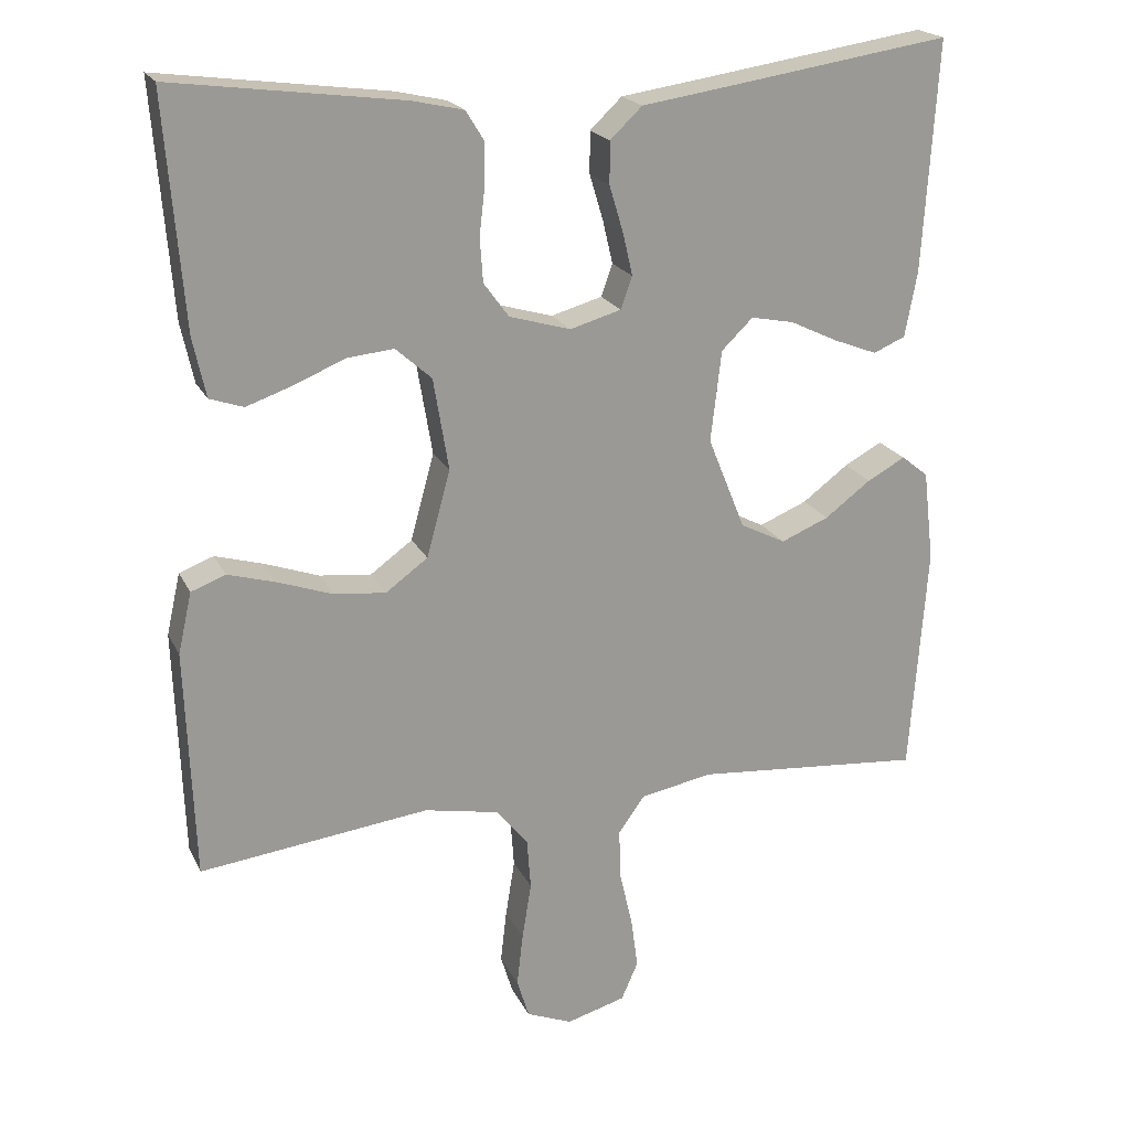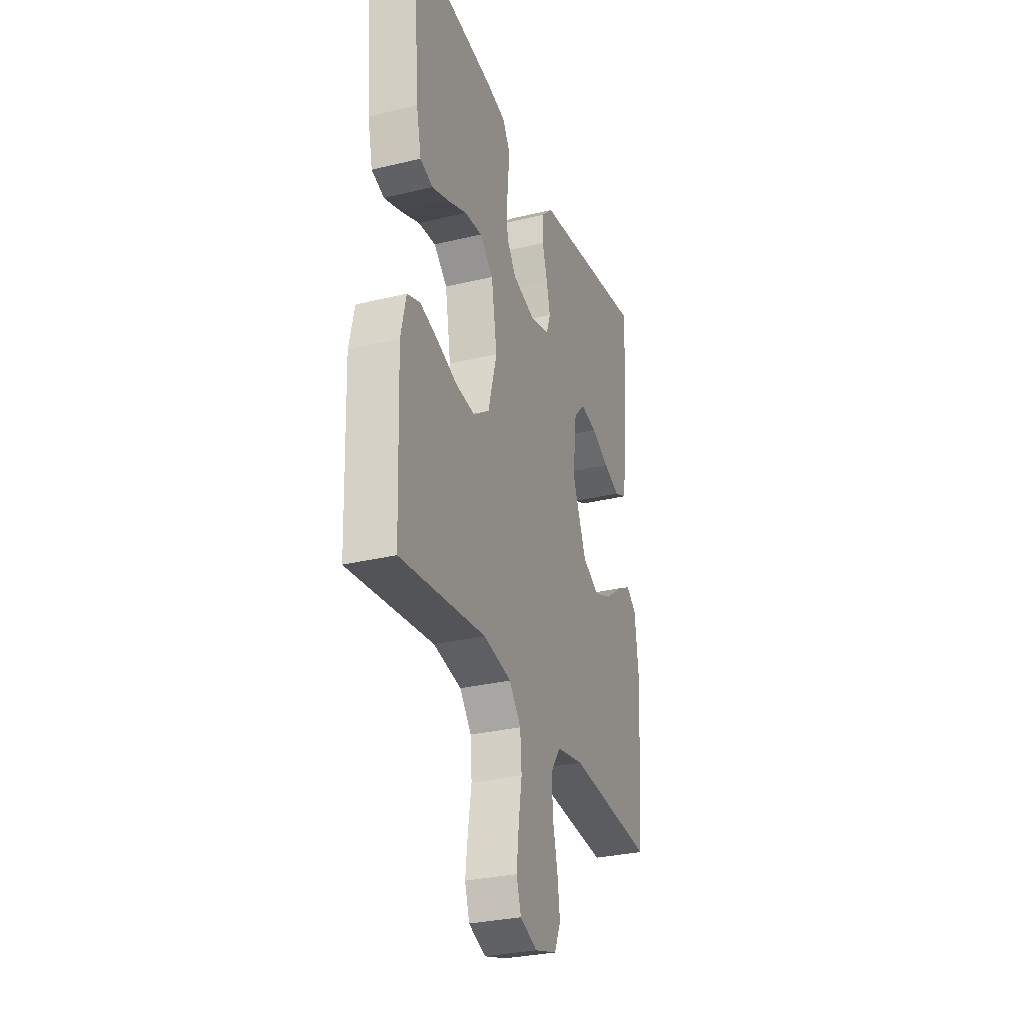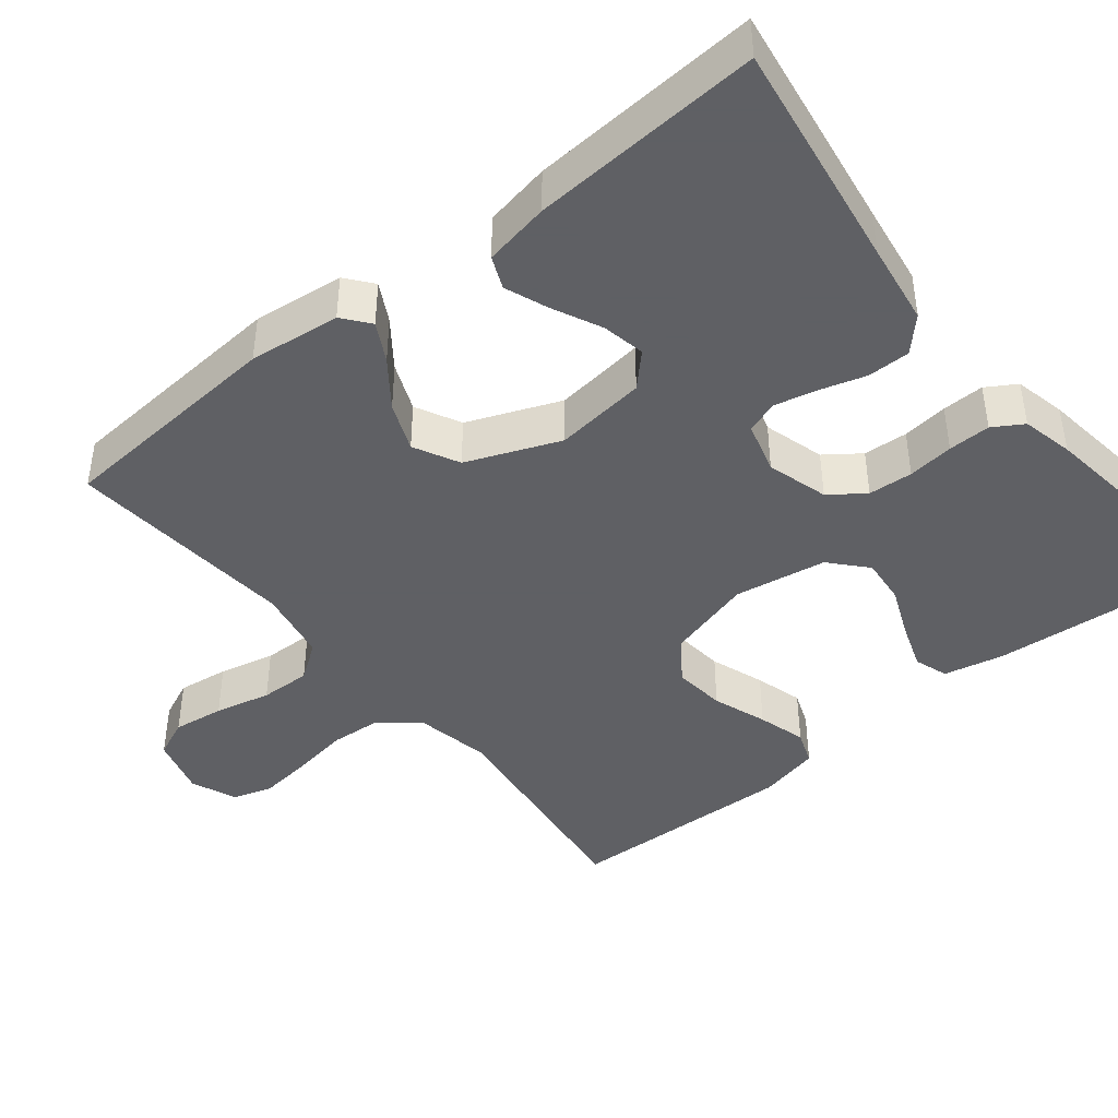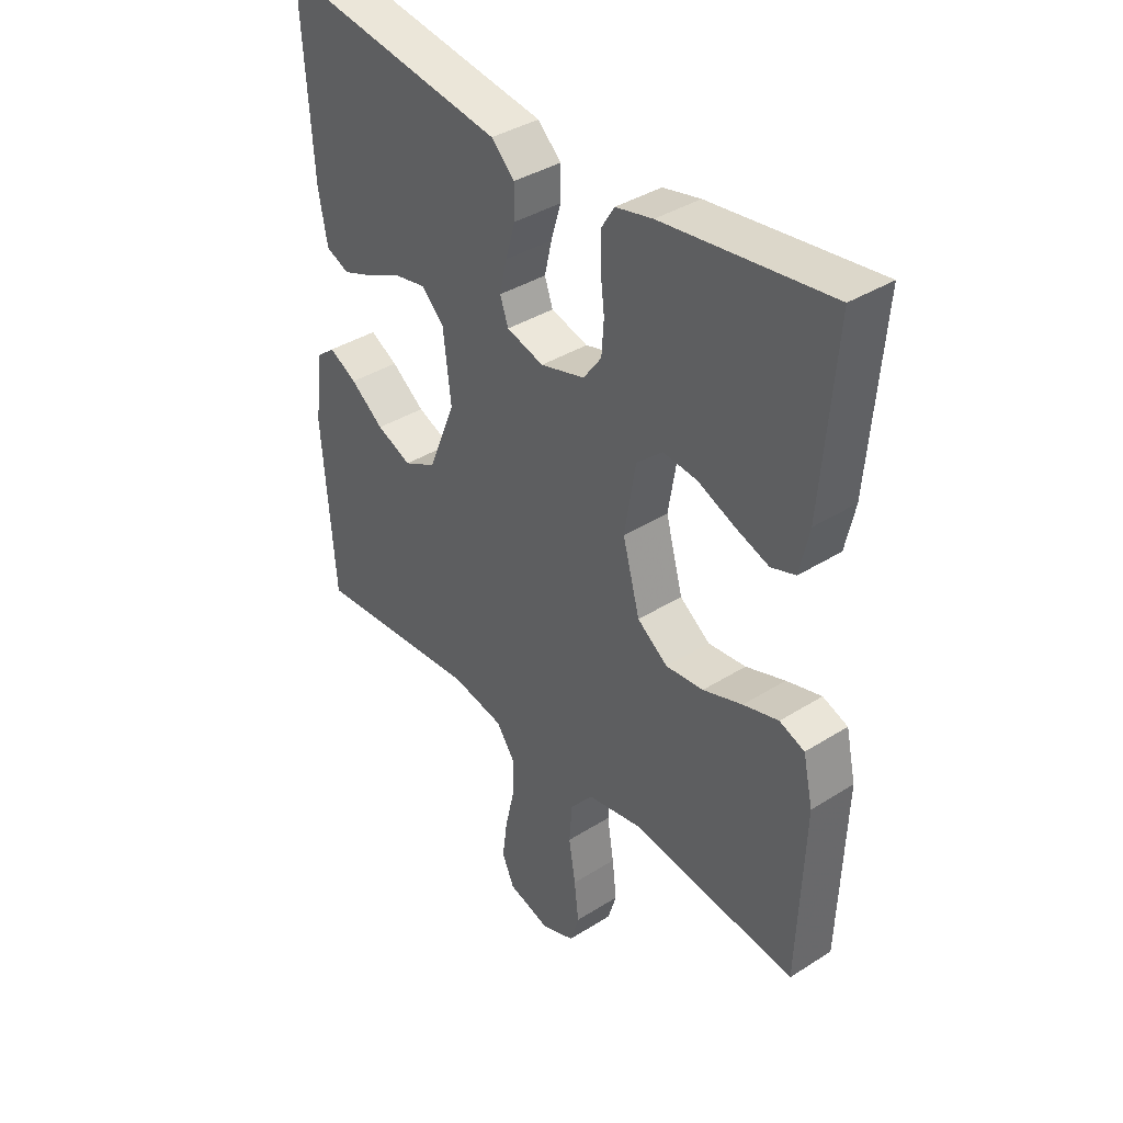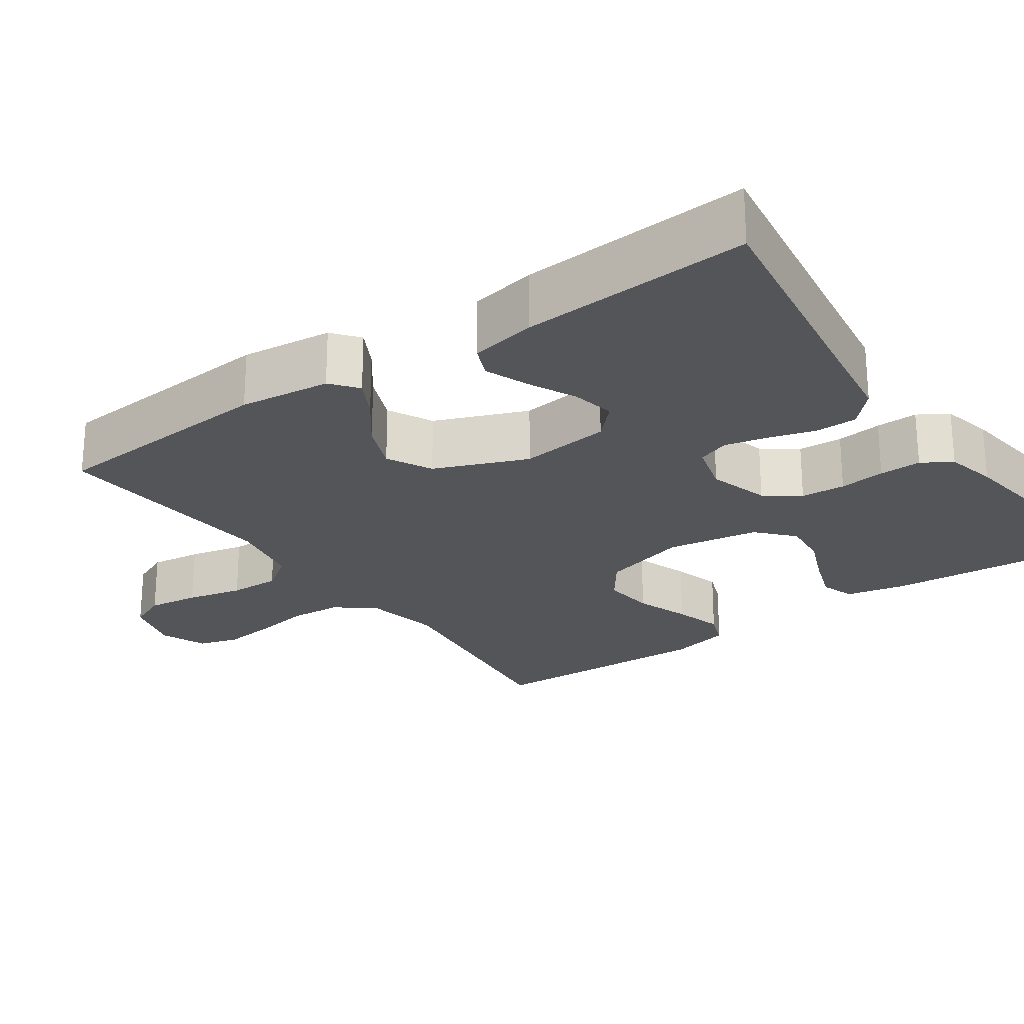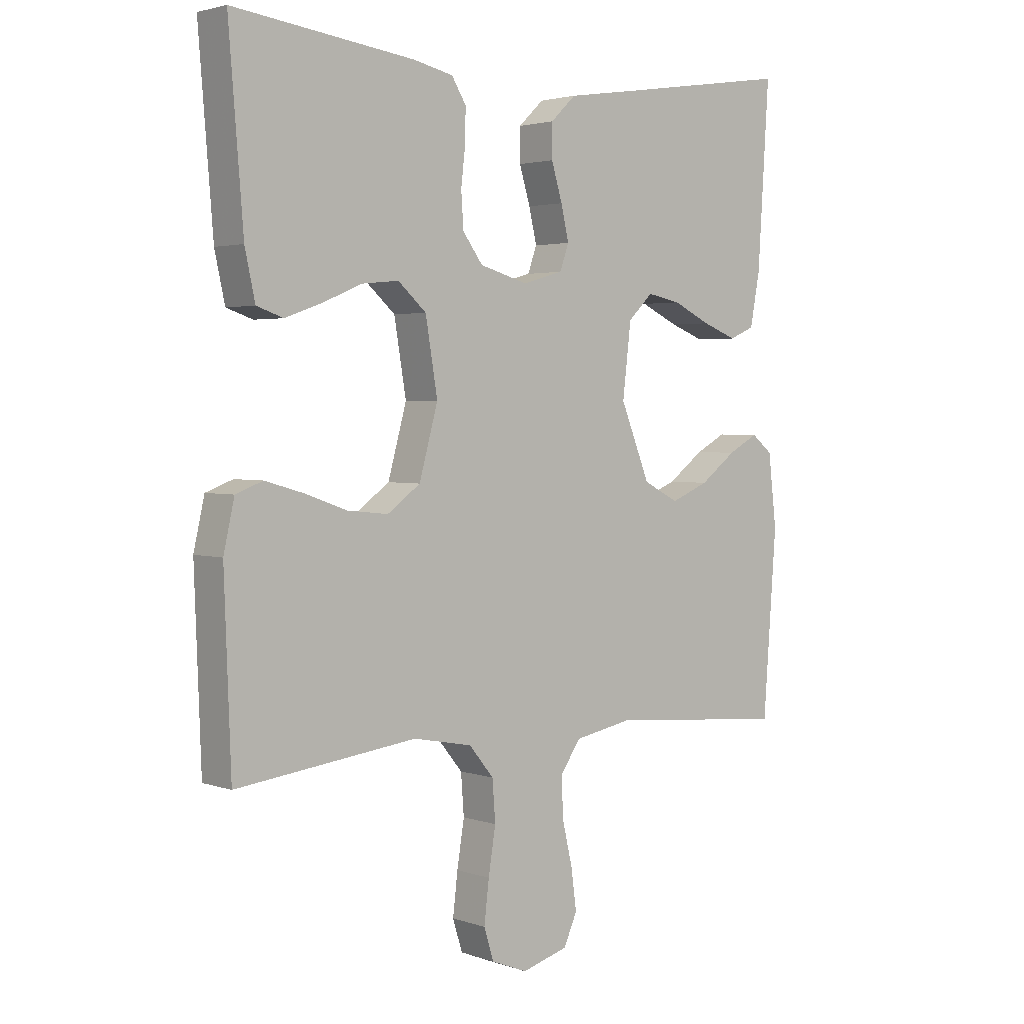
<metadata>
{"format":"obj","ext":"obj","renderer":"f3d","projection":"perspective","resolution":1024,"background":"white","views":[{"elev":20.3,"azim":160.2,"up":"+Z"},{"elev":-30.0,"azim":109.4,"up":"+Z"},{"elev":-43.2,"azim":-51.1,"up":"+Y"},{"elev":38.1,"azim":51.3,"up":"+Z"},{"elev":-24.3,"azim":-54.8,"up":"+Y"},{"elev":2.8,"azim":139.3,"up":"+Z"}]}
</metadata>
<code>
v -0.5 0.07 -0.5
v -0.522 0.07 -0.2
v -0.508 0.07 -0.081
v -0.473 0.07 -0.053
v -0.423 0.07 -0.08
v -0.363 0.07 -0.125
v -0.3 0.07 -0.151
v -0.241 0.07 -0.121
v -0.192 0.07 0
v -0.206 0.07 0.119
v -0.247 0.07 0.159
v -0.303 0.07 0.148
v -0.366 0.07 0.118
v -0.423 0.07 0.096
v -0.465 0.07 0.114
v -0.481 0.07 0.2
v -0.5 0.07 0.5
v -0.2 0.07 0.454
v -0.093 0.07 0.438
v -0.051 0.07 0.398
v -0.051 0.07 0.343
v -0.069 0.07 0.283
v -0.082 0.07 0.227
v -0.067 0.07 0.185
v 0 0.07 0.166
v 0.08 0.07 0.189
v 0.113 0.07 0.234
v 0.117 0.07 0.292
v 0.11 0.07 0.352
v 0.109 0.07 0.407
v 0.133 0.07 0.446
v 0.2 0.07 0.461
v 0.5 0.07 0.5
v 0.476 0.07 0.2
v 0.459 0.07 0.122
v 0.415 0.07 0.107
v 0.355 0.07 0.128
v 0.288 0.07 0.156
v 0.227 0.07 0.162
v 0.18 0.07 0.12
v 0.16 0.07 0
v 0.191 0.07 -0.113
v 0.246 0.07 -0.153
v 0.314 0.07 -0.146
v 0.385 0.07 -0.121
v 0.448 0.07 -0.103
v 0.493 0.07 -0.12
v 0.511 0.07 -0.2
v 0.5 0.07 -0.5
v 0.2 0.07 -0.463
v 0.102 0.07 -0.482
v 0.061 0.07 -0.532
v 0.056 0.07 -0.599
v 0.068 0.07 -0.674
v 0.076 0.07 -0.743
v 0.06 0.07 -0.795
v 0 0.07 -0.819
v -0.077 0.07 -0.797
v -0.099 0.07 -0.747
v -0.09 0.07 -0.68
v -0.073 0.07 -0.607
v -0.071 0.07 -0.541
v -0.105 0.07 -0.493
v -0.2 0.07 -0.475
v -0.5 0 -0.5
v -0.522 0 -0.2
v -0.508 0 -0.081
v -0.473 0 -0.053
v -0.423 0 -0.08
v -0.363 0 -0.125
v -0.3 0 -0.151
v -0.241 0 -0.121
v -0.192 0 0
v -0.206 0 0.119
v -0.247 0 0.159
v -0.303 0 0.148
v -0.366 0 0.118
v -0.423 0 0.096
v -0.465 0 0.114
v -0.481 0 0.2
v -0.5 0 0.5
v -0.2 0 0.454
v -0.093 0 0.438
v -0.051 0 0.398
v -0.051 0 0.343
v -0.069 0 0.283
v -0.082 0 0.227
v -0.067 0 0.185
v 0 0 0.166
v 0.08 0 0.189
v 0.113 0 0.234
v 0.117 0 0.292
v 0.11 0 0.352
v 0.109 0 0.407
v 0.133 0 0.446
v 0.2 0 0.461
v 0.5 0 0.5
v 0.476 0 0.2
v 0.459 0 0.122
v 0.415 0 0.107
v 0.355 0 0.128
v 0.288 0 0.156
v 0.227 0 0.162
v 0.18 0 0.12
v 0.16 0 0
v 0.191 0 -0.113
v 0.246 0 -0.153
v 0.314 0 -0.146
v 0.385 0 -0.121
v 0.448 0 -0.103
v 0.493 0 -0.12
v 0.511 0 -0.2
v 0.5 0 -0.5
v 0.2 0 -0.463
v 0.102 0 -0.482
v 0.061 0 -0.532
v 0.056 0 -0.599
v 0.068 0 -0.674
v 0.076 0 -0.743
v 0.06 0 -0.795
v 0 0 -0.819
v -0.077 0 -0.797
v -0.099 0 -0.747
v -0.09 0 -0.68
v -0.073 0 -0.607
v -0.071 0 -0.541
v -0.105 0 -0.493
v -0.2 0 -0.475
f 59 60 61
f 58 59 61
f 57 58 61
f 56 57 61
f 55 56 61
f 54 55 61
f 53 54 61
f 52 53 61 62
f 51 52 62 63
f 48 49 50
f 47 48 50
f 46 47 50
f 45 46 50
f 44 45 50
f 51 63 64
f 50 51 64
f 44 50 64
f 43 44 64
f 36 37 38
f 35 36 38
f 34 35 38
f 33 34 38
f 32 33 38
f 31 32 38
f 30 31 38
f 29 30 38
f 28 29 38
f 27 28 38 39
f 26 27 39 40
f 20 21 22
f 19 20 22
f 18 19 22
f 17 18 22
f 16 17 22
f 15 16 22
f 14 15 22
f 13 14 22
f 12 13 22
f 11 12 22 23
f 10 11 23 24
f 4 5 6
f 3 4 6
f 2 3 6
f 1 2 6
f 64 1 6
f 64 6 7
f 64 7 8
f 43 64 8
f 42 43 8
f 41 42 8 9
f 40 41 9
f 26 40 9
f 25 26 9
f 9 10 24 25
f 125 124 123
f 125 123 122
f 125 122 121
f 125 121 120
f 125 120 119
f 125 119 118
f 125 118 117
f 126 125 117 116
f 127 126 116 115
f 114 113 112
f 114 112 111
f 114 111 110
f 114 110 109
f 114 109 108
f 128 127 115
f 128 115 114
f 128 114 108
f 128 108 107
f 102 101 100
f 102 100 99
f 102 99 98
f 102 98 97
f 102 97 96
f 102 96 95
f 102 95 94
f 102 94 93
f 102 93 92
f 103 102 92 91
f 104 103 91 90
f 86 85 84
f 86 84 83
f 86 83 82
f 86 82 81
f 86 81 80
f 86 80 79
f 86 79 78
f 86 78 77
f 86 77 76
f 87 86 76 75
f 88 87 75 74
f 70 69 68
f 70 68 67
f 70 67 66
f 70 66 65
f 70 65 128
f 71 70 128
f 72 71 128
f 72 128 107
f 72 107 106
f 73 72 106 105
f 73 105 104
f 73 104 90
f 73 90 89
f 89 88 74 73
f 1 65 66 2
f 2 66 67 3
f 3 67 68 4
f 4 68 69 5
f 5 69 70 6
f 6 70 71 7
f 7 71 72 8
f 8 72 73 9
f 9 73 74 10
f 10 74 75 11
f 11 75 76 12
f 12 76 77 13
f 13 77 78 14
f 14 78 79 15
f 15 79 80 16
f 16 80 81 17
f 17 81 82 18
f 18 82 83 19
f 19 83 84 20
f 20 84 85 21
f 21 85 86 22
f 22 86 87 23
f 23 87 88 24
f 24 88 89 25
f 25 89 90 26
f 26 90 91 27
f 27 91 92 28
f 28 92 93 29
f 29 93 94 30
f 30 94 95 31
f 31 95 96 32
f 32 96 97 33
f 33 97 98 34
f 34 98 99 35
f 35 99 100 36
f 36 100 101 37
f 37 101 102 38
f 38 102 103 39
f 39 103 104 40
f 40 104 105 41
f 41 105 106 42
f 42 106 107 43
f 43 107 108 44
f 44 108 109 45
f 45 109 110 46
f 46 110 111 47
f 47 111 112 48
f 48 112 113 49
f 49 113 114 50
f 50 114 115 51
f 51 115 116 52
f 52 116 117 53
f 53 117 118 54
f 54 118 119 55
f 55 119 120 56
f 56 120 121 57
f 57 121 122 58
f 58 122 123 59
f 59 123 124 60
f 60 124 125 61
f 61 125 126 62
f 62 126 127 63
f 63 127 128 64
f 64 128 65 1

</code>
